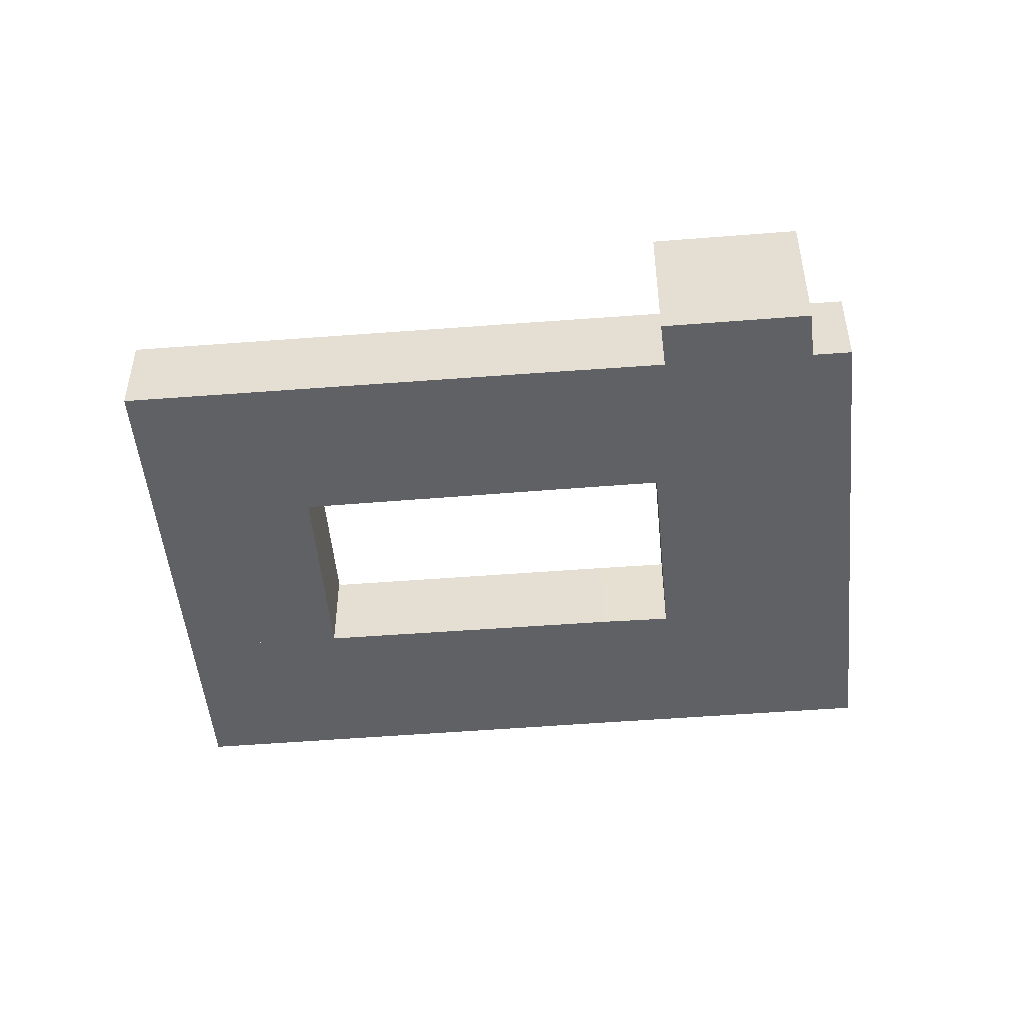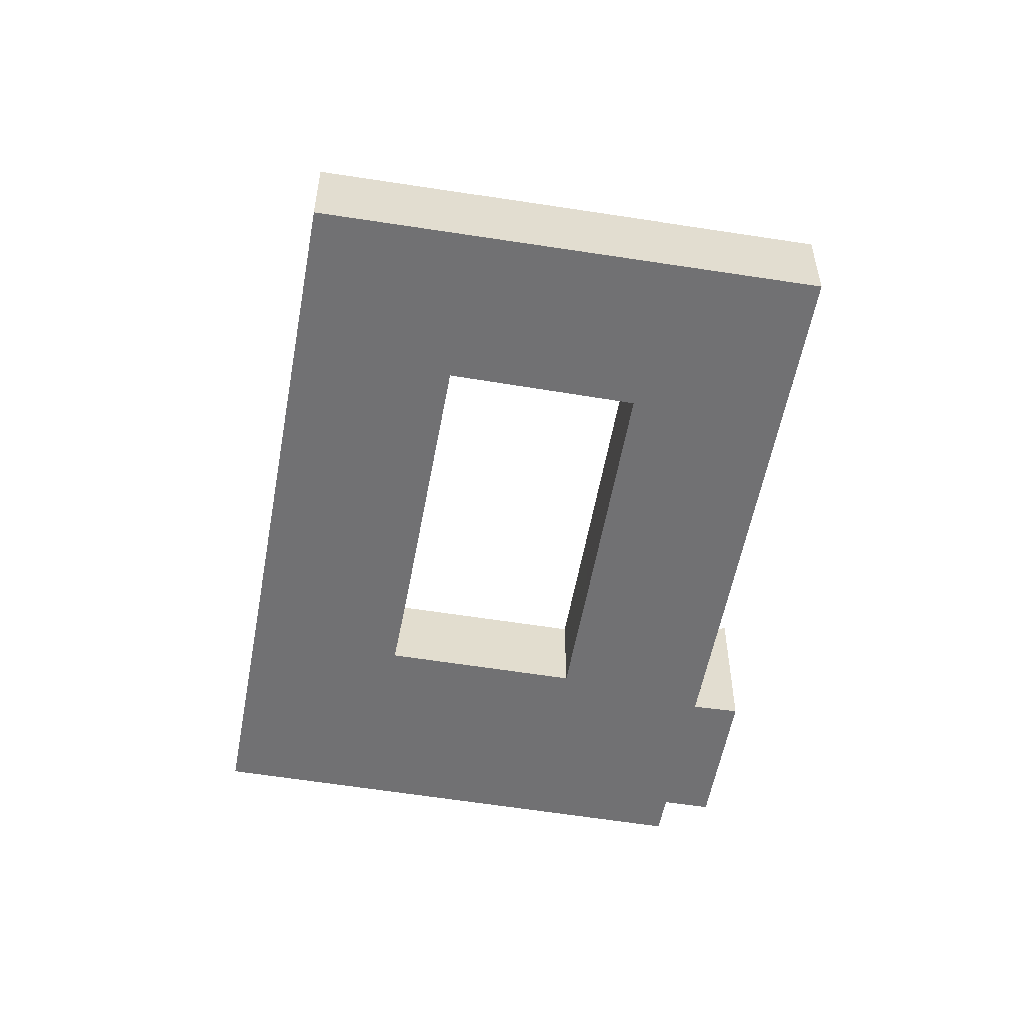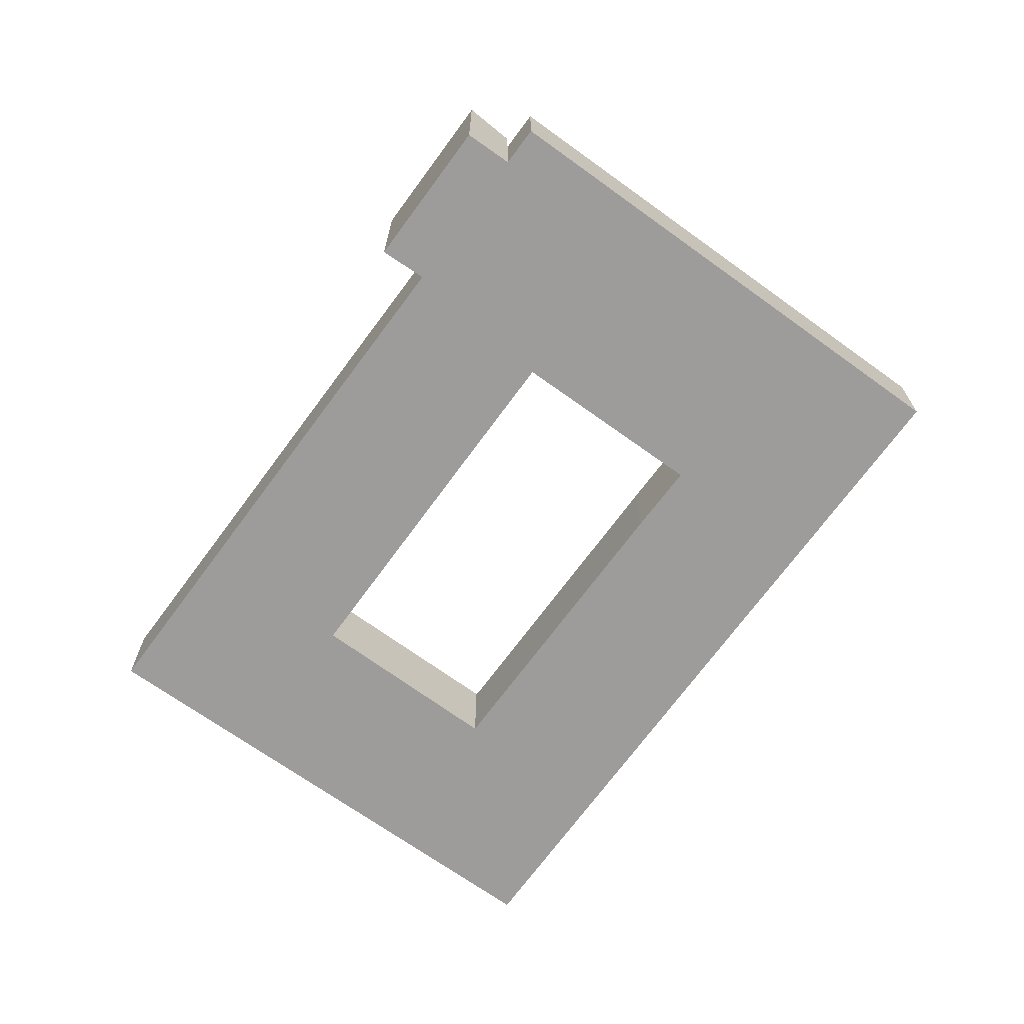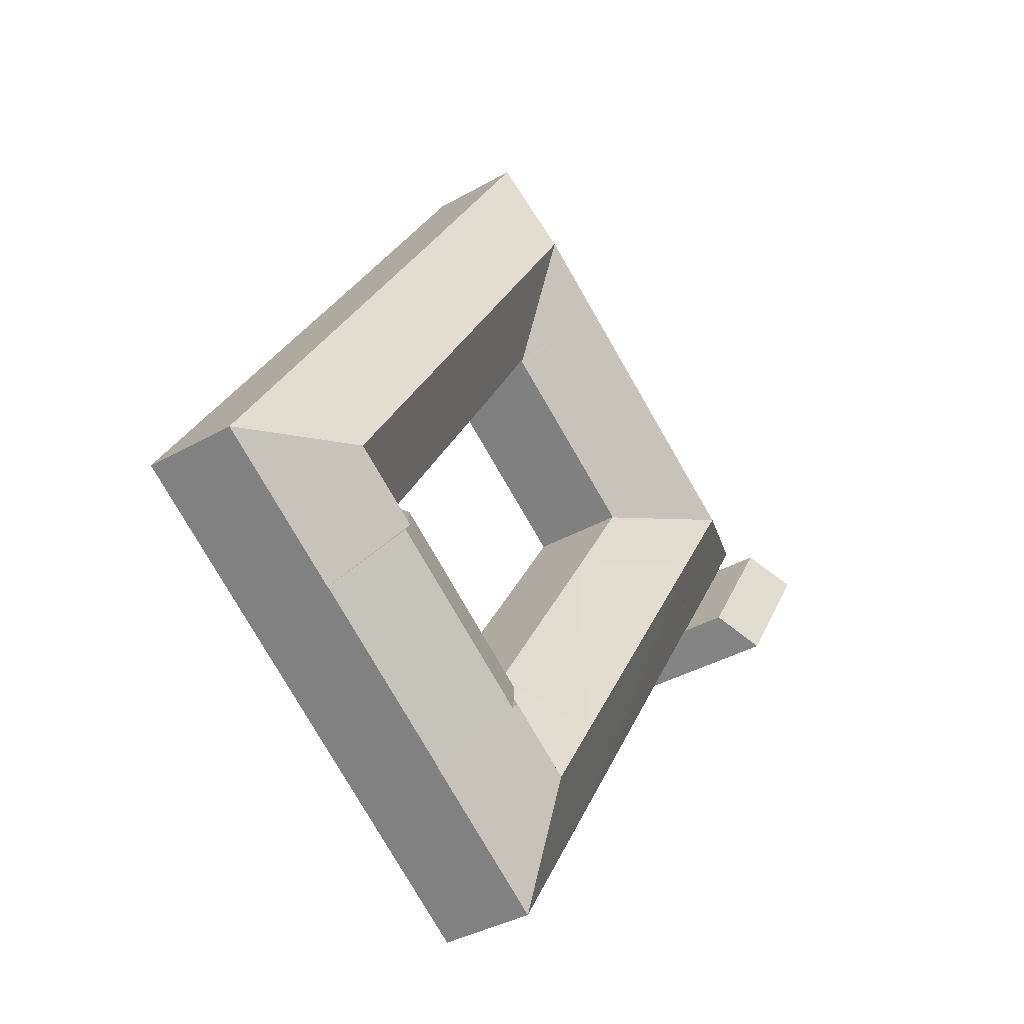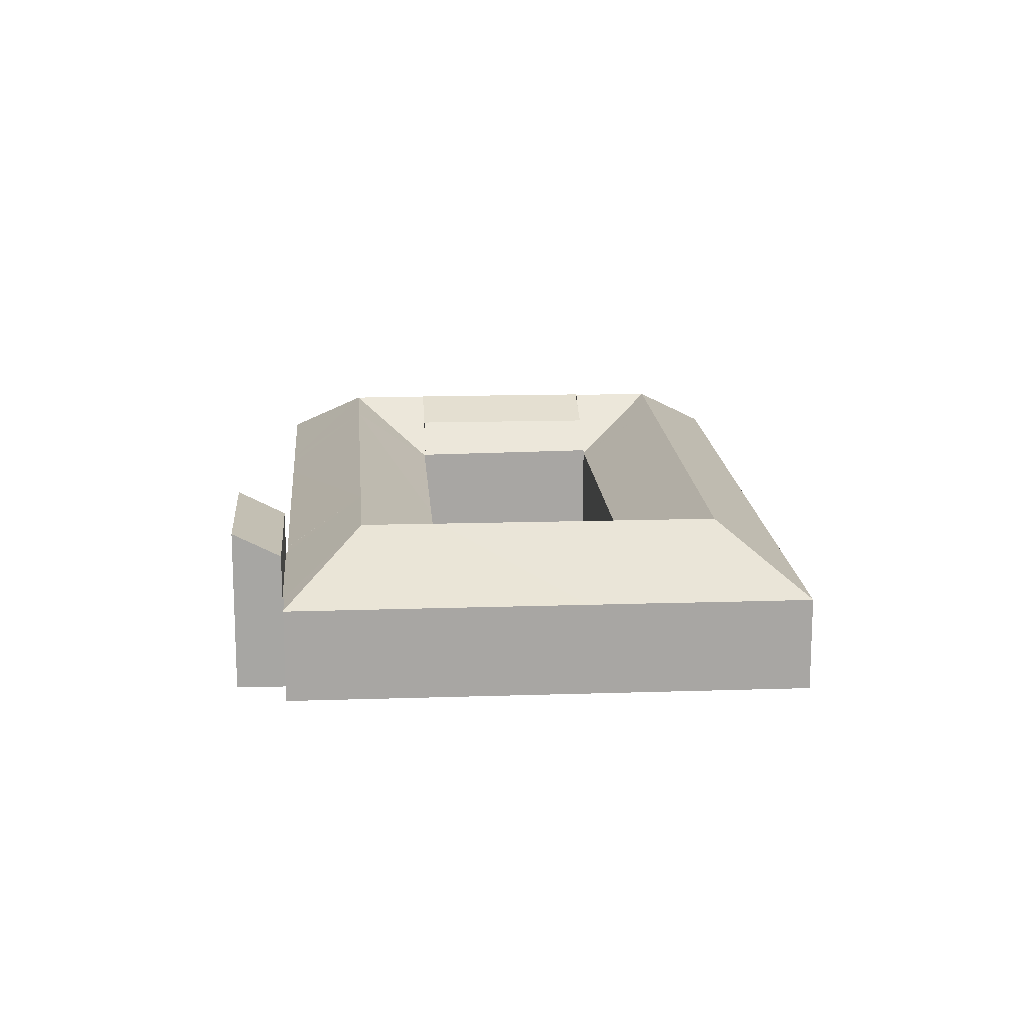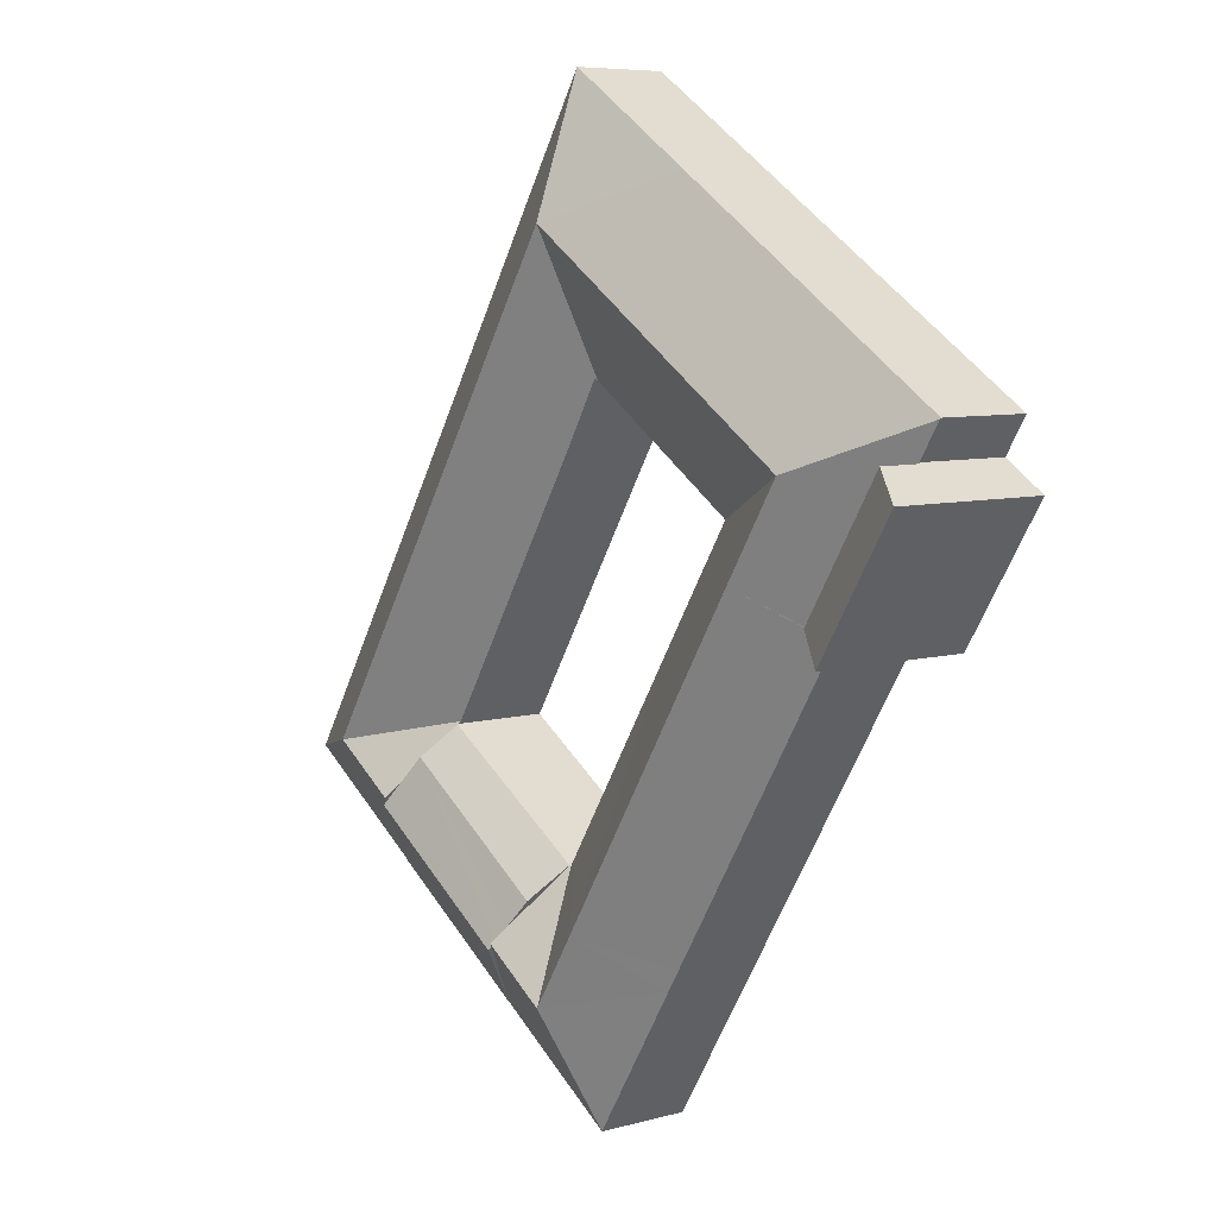
<metadata>
{"format":"obj","ext":"obj","renderer":"f3d","projection":"perspective","resolution":1024,"background":"white","views":[{"elev":-50.2,"azim":-117.3,"up":"+Y"},{"elev":-55.3,"azim":137.5,"up":"+Y"},{"elev":-70.2,"azim":-68.5,"up":"+Y"},{"elev":-37.2,"azim":126.3,"up":"+Z"},{"elev":16.1,"azim":-36.5,"up":"+Y"},{"elev":7.0,"azim":-128.7,"up":"+Z"}]}
</metadata>
<code>
v  0 11.34 6.946e-16
v  8.593 9.654 -7.355
v  5.837 11.32 -9.243
v  2.826 9.654 1.849
v  0 0 0
v  2.826 -1.132e-16 1.849
v  8.593 4.504e-16 -7.355
v  5.837 5.66e-16 -9.243
v  51.35 6.614 -27.63
v  36.88 10.36 -30.64
v  48.46 10.36 -23.06
v  39.79 6.614 -35.19
v  46.35 8.894 -19.72
v  35.91 9.689 -29.11
v  34.76 8.894 -27.31
v  36.55 10.14 -30.12
v  36.73 10.26 -30.4
v  48.13 10.14 -22.55
v  47.49 9.689 -21.53
v  48.31 10.26 -22.82
v  45.02 6.791 -17.63
v  33.33 6.635 -25.06
v  51.35 1.692e-15 -27.63
v  48.13 1.381e-15 -22.55
v  46.35 1.208e-15 -19.72
v  45.02 1.079e-15 -17.63
v  48.46 1.412e-15 -23.06
v  48.31 1.397e-15 -22.82
v  47.49 1.318e-15 -21.53
v  39.79 2.155e-15 -35.19
v  36.88 1.876e-15 -30.64
v  36.73 1.861e-15 -30.4
v  36.55 1.845e-15 -30.12
v  35.91 1.782e-15 -29.11
v  33.33 1.534e-15 -25.06
v  34.76 1.672e-15 -27.31
v  31.52 10.46 14.82
v  30.7 6.692 5.475
v  30.55 6.573 5.377
v  35.53 10.47 8.497
v  30.75 6.691 5.39
v  33.35 6.635 1.132
v  49.85 10.47 -14.12
v  44.93 6.575 -17.34
v  44.98 6.574 -17.41
v  53.12 10.47 -19.29
v  26.52 10.46 11.59
v  30.48 6.58 5.334
v  10.04 10.47 0.972
v  18.67 6.614 -2.256
v  18.7 6.589 -2.296
v  18.76 6.614 -2.202
v  14.78 10.46 4.031
v  14.1 10.47 -5.451
v  18.77 6.589 -2.409
v  23.53 6.599 -9.91
v  28.43 10.47 -28.13
v  32.93 6.589 -24.62
v  33.19 6.588 -25.02
v  33.24 6.587 -25.11
v  31.7 10.47 -33.3
v  33.33 6.589 -25.06
v  34.76 8.308 -27.31
v  36.55 10.47 -30.12
v  30.13 6.584 -41.51
v  36.88 10.07 -30.64
v  39.79 6.584 -35.19
v  30.12 6.59 -41.5
v  23.68 6.59 -31.24
v  22.77 6.589 -29.78
v  21.12 6.588 -27.15
v  14.03 6.58 -15.86
v  9.688 6.591 -8.904
v  9.45 6.593 -8.522
v  9.429 6.587 -8.489
v  2.826 6.523 1.849
v  8.683 6.59 -7.293
v  8.593 6.514 -7.355
v  5.641 8.493 2.672
v  2.935 6.614 1.92
v  1.455 6.61 4.291
v  32.52 6.59 24.19
v  31.69 6.576 23.69
v  32.51 6.576 24.21
v  27.02 6.571 20.71
v  22.55 6.58 17.86
v  19.19 6.575 15.71
v  10.77 6.576 10.33
v  1.412 6.567 4.36
v  57.59 6.59 -15.41
v  61.23 6.584 -21.16
v  54.74 6.593 -10.92
v  50.97 6.598 -4.979
v  49.78 6.599 -3.1
v  43 6.607 7.585
v  40.41 6.602 11.68
v  34.68 6.59 20.76
v  60.34 6.584 -21.75
v  51.35 6.584 -27.63
v  48.46 10.07 -23.06
v  48.13 10.47 -22.55
v  46.35 8.308 -19.72
v  45.09 6.708 -17.58
v  45.02 6.707 -17.63
v  45.09 1.077e-15 -17.58
v  44.98 1.066e-15 -17.41
v  44.93 1.062e-15 -17.34
v  33.35 -6.931e-17 1.132
v  30.75 -3.3e-16 5.39
v  30.7 -3.352e-16 5.475
v  30.12 2.541e-15 -41.5
v  30.13 2.542e-15 -41.51
v  23.68 1.913e-15 -31.24
v  22.77 1.823e-15 -29.78
v  21.12 1.663e-15 -27.15
v  14.03 9.711e-16 -15.86
v  9.688 5.452e-16 -8.904
v  9.45 5.218e-16 -8.522
v  9.429 5.198e-16 -8.489
v  8.683 4.466e-16 -7.293
v  2.935 -1.176e-16 1.92
v  1.412 -2.67e-16 4.36
v  1.455 -2.627e-16 4.291
v  18.76 1.348e-16 -2.202
v  18.67 1.381e-16 -2.256
v  30.48 -3.266e-16 5.334
v  30.55 -3.292e-16 5.377
v  61.23 1.296e-15 -21.16
v  60.34 1.332e-15 -21.75
v  18.7 1.406e-16 -2.296
v  18.77 1.475e-16 -2.409
v  23.53 6.068e-16 -9.91
v  32.93 1.508e-15 -24.62
v  33.24 1.538e-15 -25.11
v  33.19 1.532e-15 -25.02
v  32.51 -1.482e-15 24.21
v  32.52 -1.481e-15 24.19
v  34.68 -1.271e-15 20.76
v  40.41 -7.151e-16 11.68
v  43 -4.644e-16 7.585
v  49.78 1.898e-16 -3.1
v  50.97 3.049e-16 -4.979
v  54.74 6.687e-16 -10.92
v  57.59 9.438e-16 -15.41
v  10.77 -6.327e-16 10.33
v  19.19 -9.621e-16 15.71
v  22.55 -1.093e-15 17.86
v  27.02 -1.268e-15 20.71
v  31.69 -1.451e-15 23.69
g defaultobject
f 1 2 3
f 2 1 4
f 5 4 1
f 4 5 6
f 6 2 4
f 2 6 7
f 2 8 3
f 8 2 7
f 3 5 1
f 5 3 8
f 5 7 6
f 7 5 8
f 9 10 11
f 10 9 12
f 13 14 15
f 14 13 16
f 16 13 17
f 17 13 10
f 10 13 18
f 10 18 11
f 18 13 19
f 11 18 20
f 21 15 22
f 15 21 13
f 20 9 11
f 9 20 18
f 9 18 19
f 9 19 13
f 9 13 23
f 23 13 21
f 23 21 24
f 24 21 25
f 25 21 26
f 23 24 27
f 27 24 28
f 24 25 29
f 23 12 9
f 12 23 30
f 30 10 12
f 10 30 17
f 17 30 16
f 16 30 14
f 14 30 15
f 15 30 31
f 15 31 22
f 22 31 32
f 22 32 33
f 22 33 34
f 22 34 35
f 35 34 36
f 22 26 21
f 26 22 35
f 36 26 35
f 26 36 25
f 25 36 29
f 29 36 34
f 29 34 24
f 24 34 33
f 24 33 28
f 28 33 32
f 28 32 27
f 27 32 31
f 27 31 23
f 23 31 30
f 37 38 39
f 38 37 40
f 38 40 41
f 41 40 42
f 42 40 43
f 42 43 44
f 44 43 45
f 45 43 46
f 47 39 48
f 47 37 39
f 49 50 51
f 50 49 52
f 52 49 48
f 48 49 53
f 48 53 47
f 51 54 49
f 54 51 55
f 54 55 56
f 54 56 57
f 57 56 58
f 57 58 59
f 57 59 60
f 57 60 61
f 62 61 60
f 61 62 63
f 61 63 14
f 61 14 64
f 17 61 64
f 61 17 65
f 65 17 66
f 65 66 67
f 61 65 68
f 69 61 68
f 61 69 57
f 57 69 70
f 57 70 54
f 54 70 71
f 54 71 72
f 54 72 73
f 54 73 74
f 54 74 75
f 76 77 78
f 77 76 49
f 49 76 79
f 79 76 80
f 79 80 81
f 77 54 75
f 54 77 49
f 82 83 84
f 83 82 37
f 83 37 85
f 85 37 86
f 86 37 47
f 86 47 87
f 87 47 53
f 87 53 88
f 88 53 89
f 89 53 49
f 89 49 79
f 89 79 81
f 46 90 91
f 90 46 92
f 92 46 43
f 92 43 93
f 93 43 40
f 93 40 94
f 94 40 95
f 95 40 96
f 96 40 97
f 97 40 37
f 97 37 82
f 98 46 91
f 46 98 99
f 46 99 100
f 46 100 20
f 46 20 101
f 19 46 101
f 46 19 102
f 46 102 103
f 46 103 45
f 103 102 104
f 105 45 103
f 45 105 44
f 44 105 42
f 42 105 106
f 42 106 107
f 42 107 108
f 42 108 41
f 41 108 109
f 41 109 38
f 38 109 110
f 65 111 68
f 111 65 112
f 111 69 68
f 69 111 113
f 69 113 70
f 70 113 114
f 70 114 71
f 71 114 115
f 71 115 72
f 72 115 116
f 72 116 73
f 73 116 117
f 73 117 74
f 74 117 75
f 75 117 77
f 77 117 118
f 77 118 119
f 77 119 120
f 78 6 76
f 6 78 7
f 121 81 80
f 81 121 89
f 89 121 122
f 122 121 123
f 23 100 99
f 100 23 20
f 20 23 101
f 101 23 19
f 19 23 102
f 102 23 27
f 102 27 104
f 104 27 28
f 104 28 24
f 104 24 26
f 26 24 25
f 25 24 29
f 110 39 38
f 39 110 52
f 52 110 50
f 50 110 124
f 50 124 125
f 124 110 126
f 126 110 127
f 52 48 39
f 30 65 67
f 65 30 112
f 120 78 77
f 78 120 7
f 128 98 91
f 98 128 99
f 99 128 23
f 23 128 129
f 125 51 50
f 51 125 55
f 55 125 56
f 56 125 130
f 56 130 131
f 56 131 132
f 56 132 58
f 58 132 133
f 58 133 59
f 59 133 60
f 60 133 134
f 134 133 135
f 35 63 62
f 63 35 14
f 14 35 64
f 64 35 17
f 17 35 66
f 66 35 67
f 67 35 36
f 67 36 34
f 67 34 33
f 67 33 32
f 67 32 30
f 30 32 31
f 136 82 84
f 82 136 97
f 97 136 137
f 97 137 138
f 97 138 96
f 96 138 139
f 96 139 95
f 95 139 140
f 95 140 94
f 94 140 141
f 94 141 93
f 93 141 142
f 93 142 92
f 92 142 143
f 92 143 90
f 90 143 144
f 90 144 91
f 91 144 128
f 60 35 62
f 35 60 134
f 76 121 80
f 121 76 6
f 122 88 89
f 88 122 145
f 88 145 87
f 87 145 146
f 87 146 86
f 86 146 147
f 86 147 85
f 85 147 148
f 85 148 83
f 83 148 149
f 83 149 84
f 84 149 136
f 104 105 103
f 105 104 26
f 25 105 26
f 121 145 122
f 30 31 112
f 32 112 31
f 33 112 32
f 34 112 33
f 36 112 34
f 35 112 36
f 134 112 35
f 135 112 134
f 133 112 135
f 132 112 133
f 111 112 132
f 113 111 132
f 114 113 132
f 115 114 132
f 116 115 132
f 131 116 132
f 130 116 131
f 125 116 130
f 146 116 125
f 145 116 146
f 117 116 145
f 118 117 145
f 119 118 145
f 120 119 145
f 7 120 145
f 121 7 145
f 6 7 121
f 128 144 129
f 23 129 144
f 143 23 144
f 142 23 143
f 27 23 142
f 28 27 142
f 141 28 142
f 24 28 141
f 29 24 141
f 25 29 141
f 140 25 141
f 105 25 140
f 107 105 140
f 108 107 140
f 139 108 140
f 138 108 139
f 109 108 138
f 137 109 138
f 110 109 137
f 127 110 137
f 126 127 137
f 124 126 137
f 136 124 137
f 149 124 136
f 148 124 149
f 147 124 148
f 146 124 147
f 125 124 146

</code>
